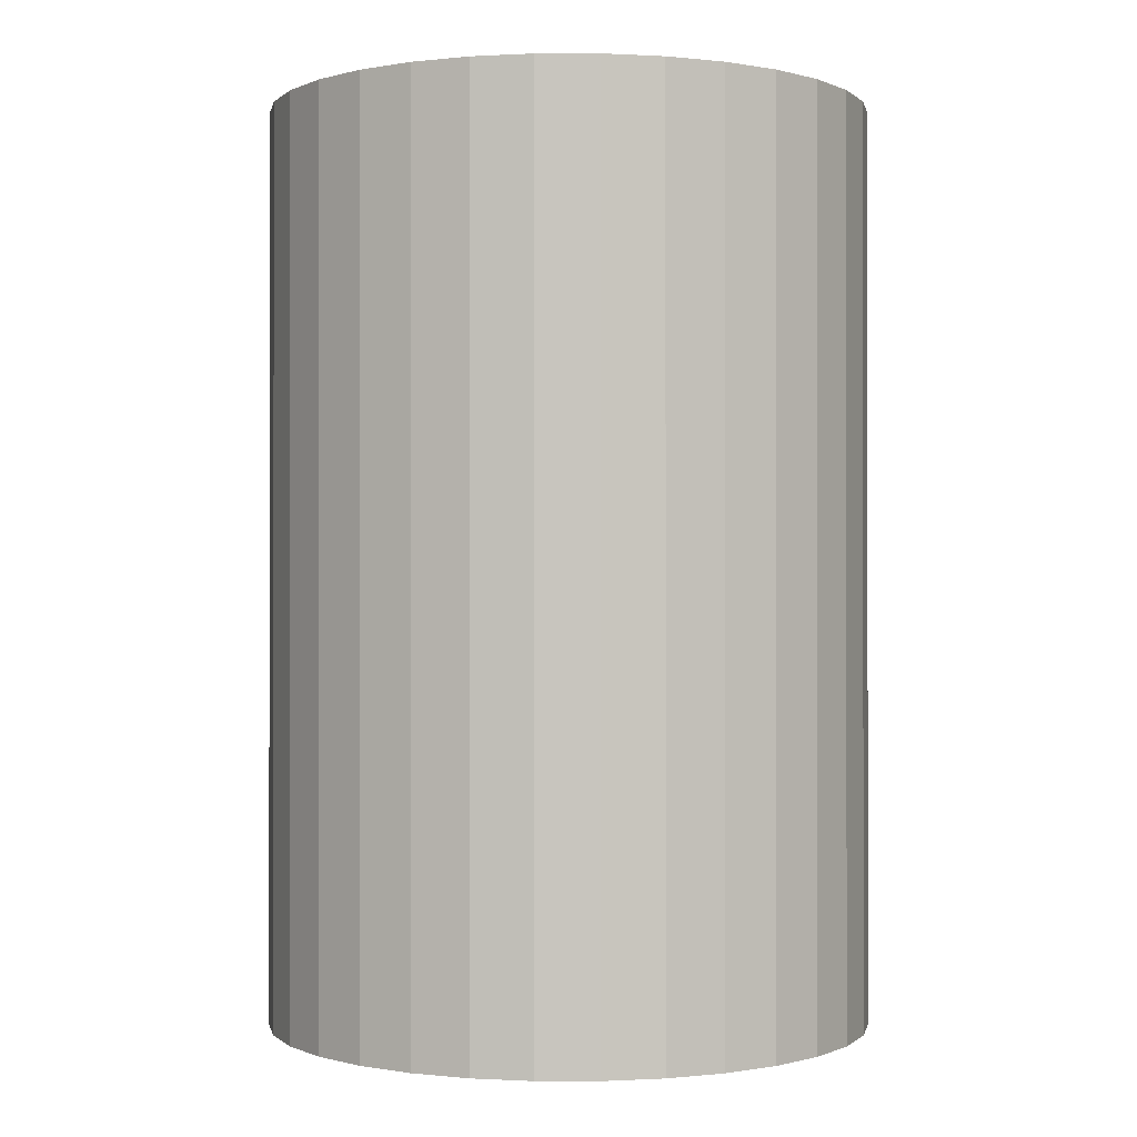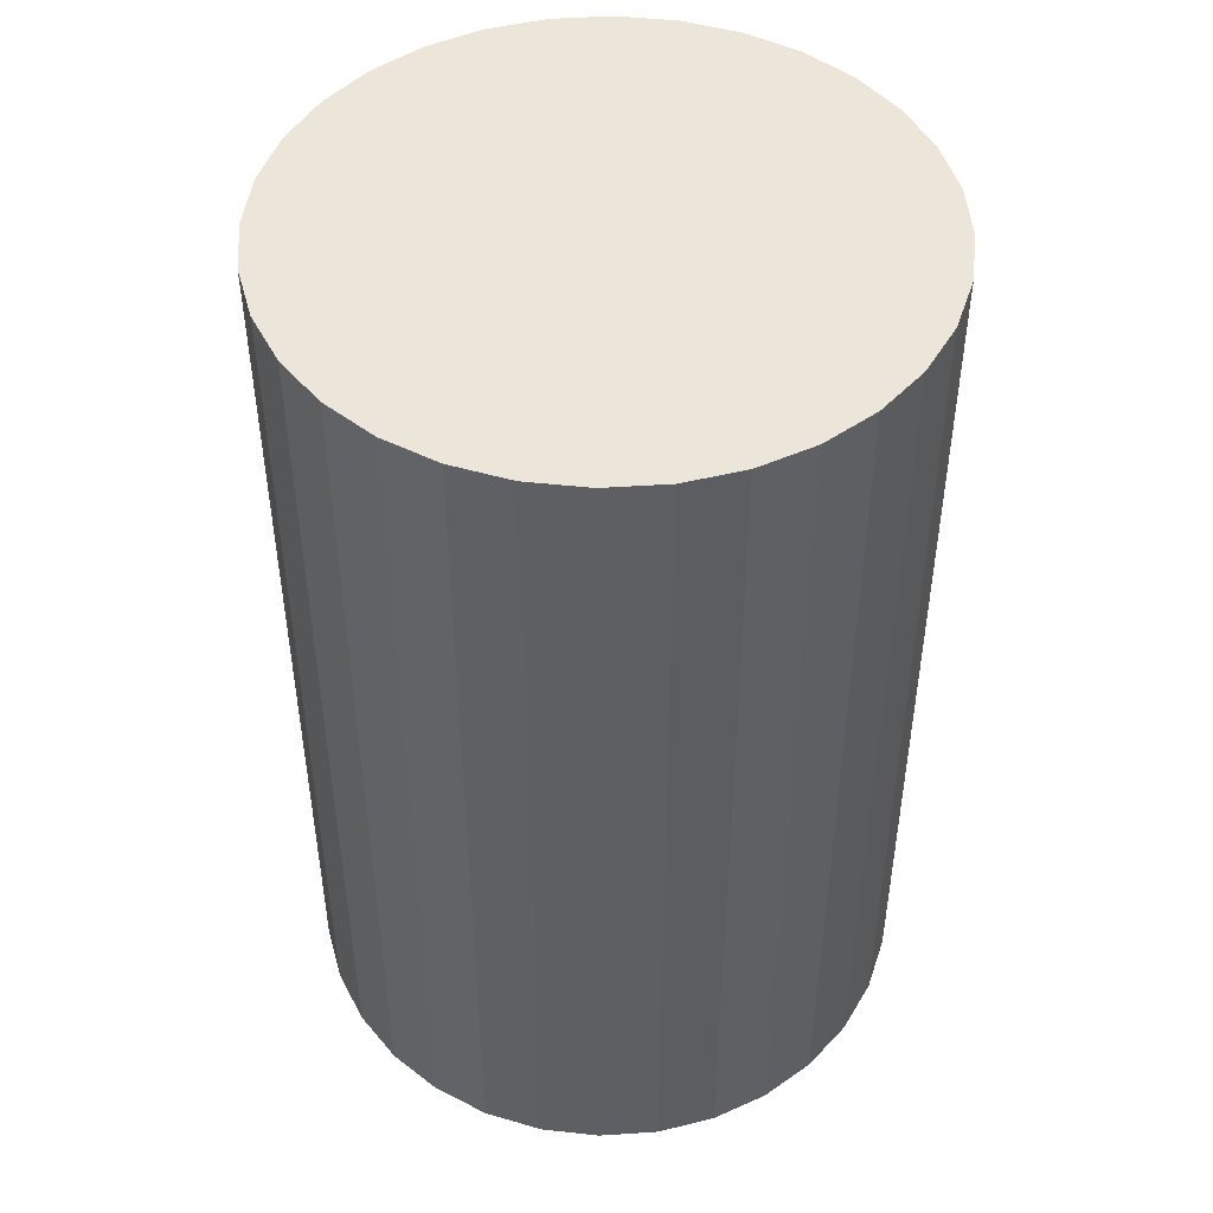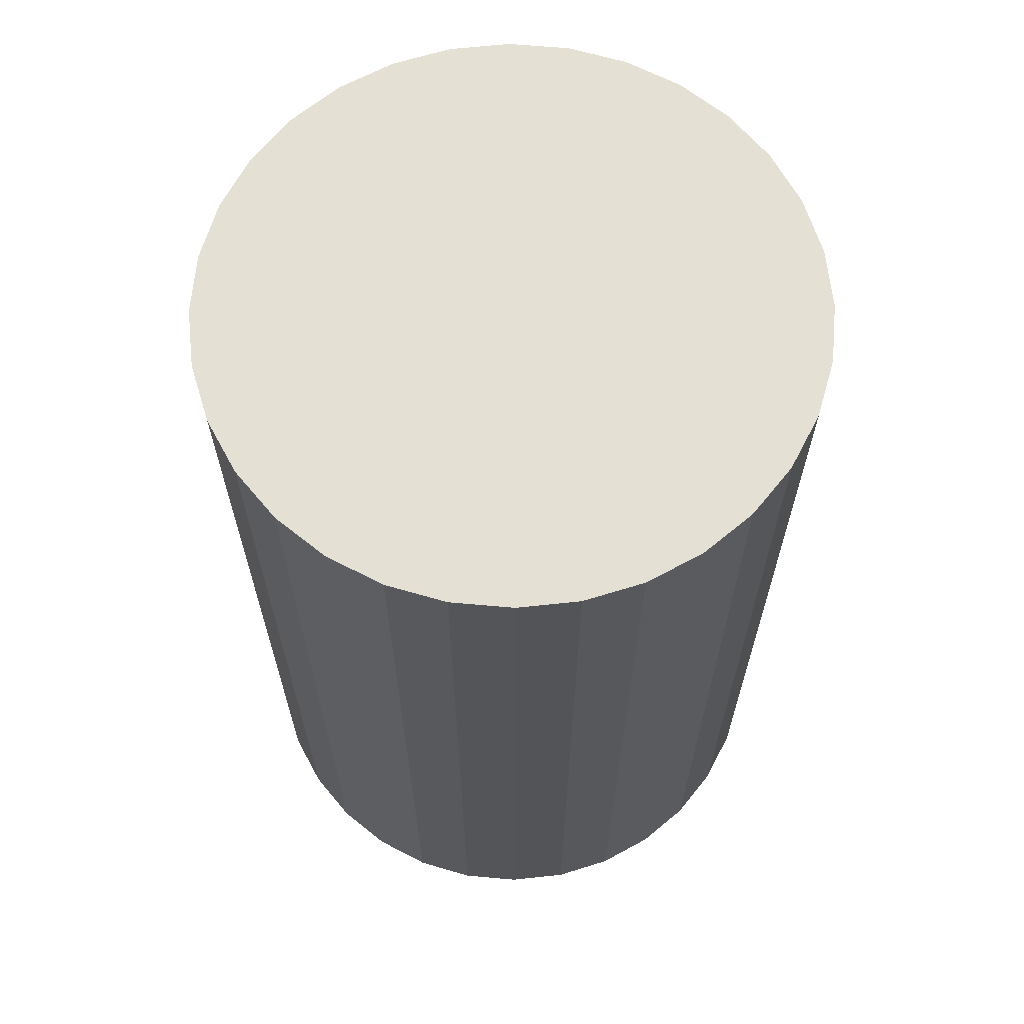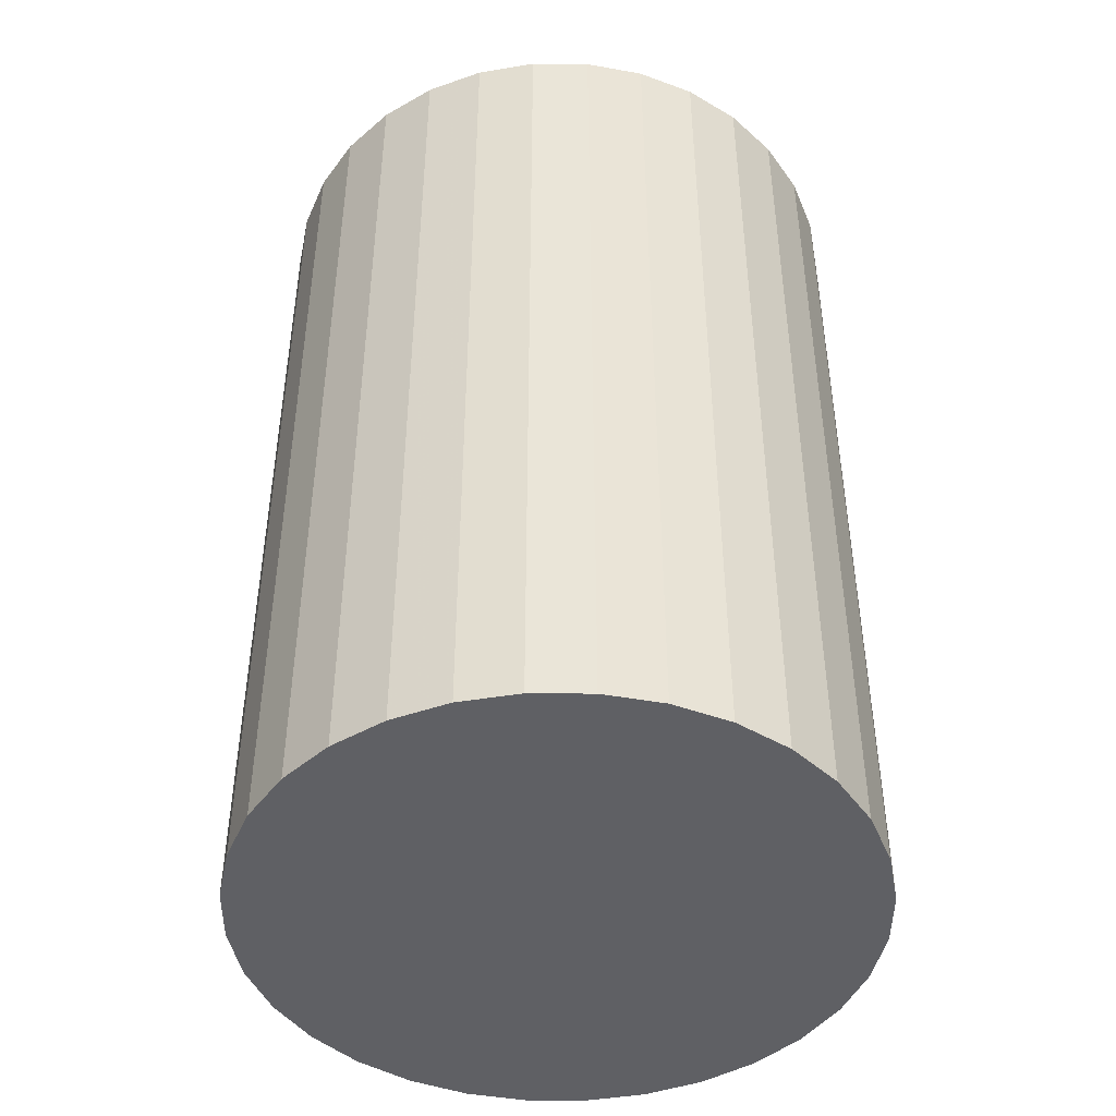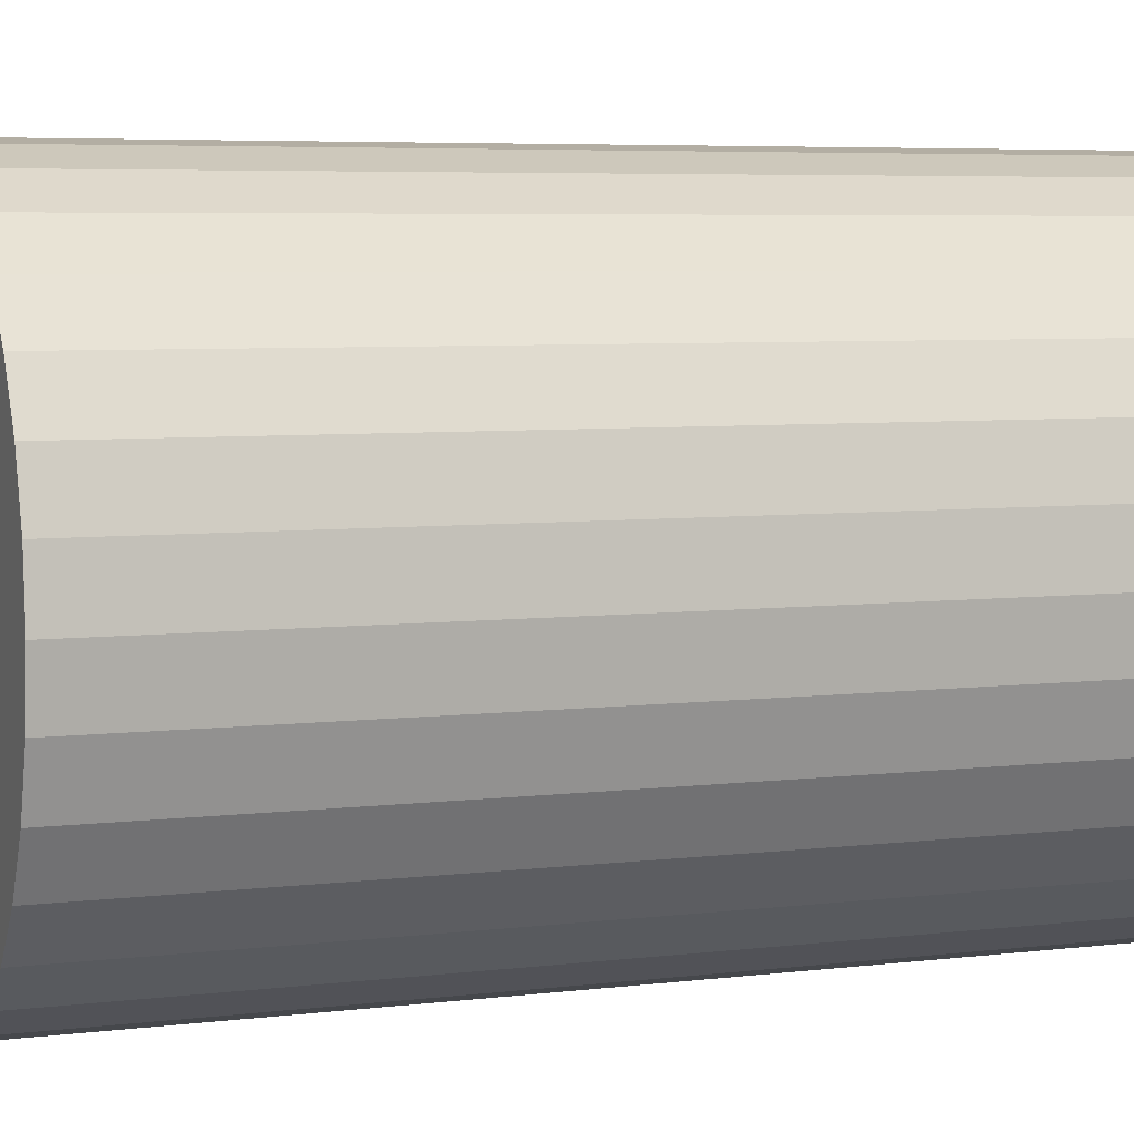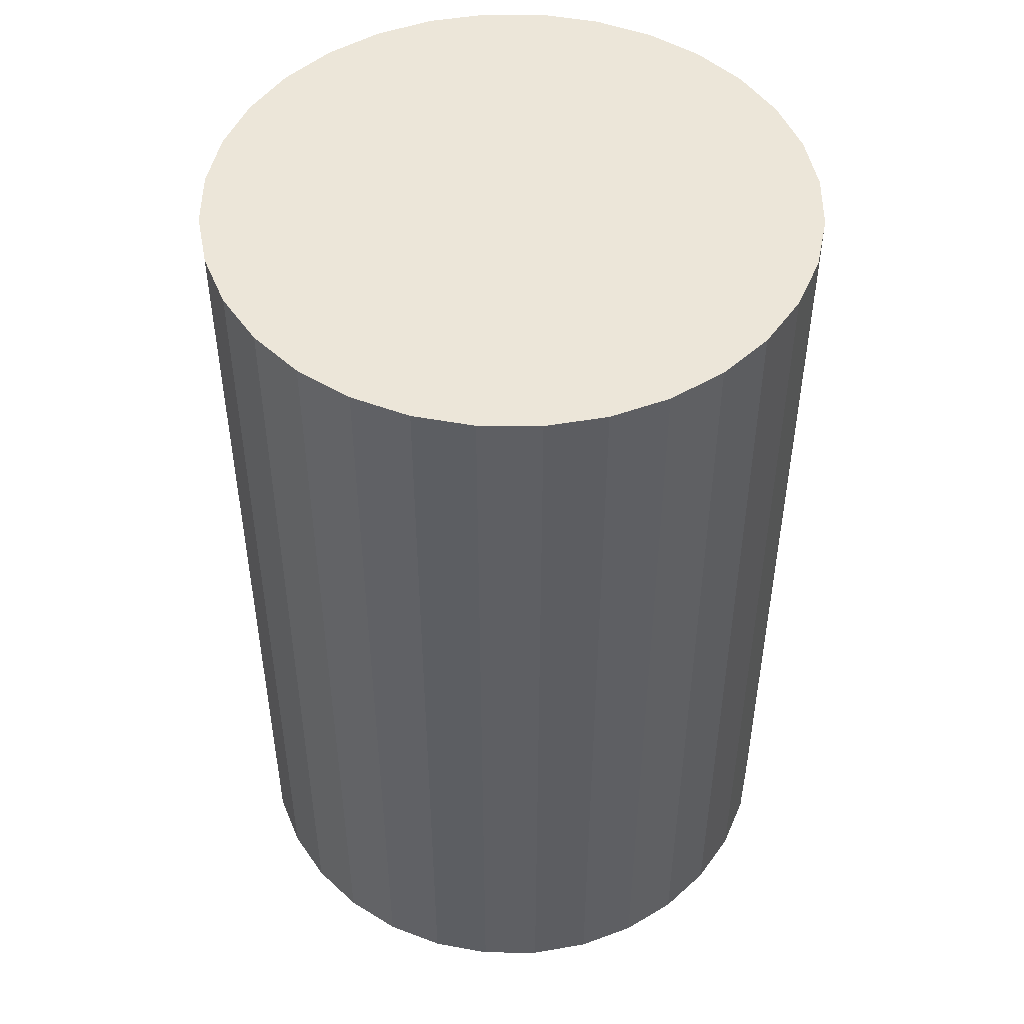
<metadata>
{"format":"obj","ext":"obj","renderer":"f3d","projection":"perspective","resolution":1024,"background":"white","views":[{"elev":-0.3,"azim":174.5,"up":"+Z"},{"elev":47.4,"azim":-156.1,"up":"+Z"},{"elev":65.4,"azim":-68.0,"up":"+Z"},{"elev":-45.2,"azim":-28.6,"up":"+Z"},{"elev":5.5,"azim":68.8,"up":"+Y"},{"elev":48.8,"azim":118.5,"up":"+Z"}]}
</metadata>
<code>
v 0 0 -0.0313
v 0.02065 0 -0.0313
v 0.02065 0 0.0313
v 0 0 0.0313
v 0.02025 0.004028 -0.0313
v 0.02025 0.004028 0.0313
v 0.01907 0.007901 -0.0313
v 0.01907 0.007901 0.0313
v 0.01717 0.01147 -0.0313
v 0.01717 0.01147 0.0313
v 0.0146 0.0146 -0.0313
v 0.0146 0.0146 0.0313
v 0.01147 0.01717 -0.0313
v 0.01147 0.01717 0.0313
v 0.007901 0.01907 -0.0313
v 0.007901 0.01907 0.0313
v 0.004028 0.02025 -0.0313
v 0.004028 0.02025 0.0313
v 0 0.02065 -0.0313
v 0 0.02065 0.0313
v -0.004028 0.02025 -0.0313
v -0.004028 0.02025 0.0313
v -0.007901 0.01907 -0.0313
v -0.007901 0.01907 0.0313
v -0.01147 0.01717 -0.0313
v -0.01147 0.01717 0.0313
v -0.0146 0.0146 -0.0313
v -0.0146 0.0146 0.0313
v -0.01717 0.01147 -0.0313
v -0.01717 0.01147 0.0313
v -0.01907 0.007901 -0.0313
v -0.01907 0.007901 0.0313
v -0.02025 0.004028 -0.0313
v -0.02025 0.004028 0.0313
v -0.02065 0 -0.0313
v -0.02065 0 0.0313
v -0.02025 -0.004028 -0.0313
v -0.02025 -0.004028 0.0313
v -0.01907 -0.007901 -0.0313
v -0.01907 -0.007901 0.0313
v -0.01717 -0.01147 -0.0313
v -0.01717 -0.01147 0.0313
v -0.0146 -0.0146 -0.0313
v -0.0146 -0.0146 0.0313
v -0.01147 -0.01717 -0.0313
v -0.01147 -0.01717 0.0313
v -0.007901 -0.01907 -0.0313
v -0.007901 -0.01907 0.0313
v -0.004028 -0.02025 -0.0313
v -0.004028 -0.02025 0.0313
v -0 -0.02065 -0.0313
v -0 -0.02065 0.0313
v 0.004028 -0.02025 -0.0313
v 0.004028 -0.02025 0.0313
v 0.007901 -0.01907 -0.0313
v 0.007901 -0.01907 0.0313
v 0.01147 -0.01717 -0.0313
v 0.01147 -0.01717 0.0313
v 0.0146 -0.0146 -0.0313
v 0.0146 -0.0146 0.0313
v 0.01717 -0.01147 -0.0313
v 0.01717 -0.01147 0.0313
v 0.01907 -0.007901 -0.0313
v 0.01907 -0.007901 0.0313
v 0.02025 -0.004028 -0.0313
v 0.02025 -0.004028 0.0313
f 2 1 5
f 2 5 3
f 3 5 6
f 3 6 4
f 5 1 7
f 5 7 6
f 6 7 8
f 6 8 4
f 7 1 9
f 7 9 8
f 8 9 10
f 8 10 4
f 9 1 11
f 9 11 10
f 10 11 12
f 10 12 4
f 11 1 13
f 11 13 12
f 12 13 14
f 12 14 4
f 13 1 15
f 13 15 14
f 14 15 16
f 14 16 4
f 15 1 17
f 15 17 16
f 16 17 18
f 16 18 4
f 17 1 19
f 17 19 18
f 18 19 20
f 18 20 4
f 19 1 21
f 19 21 20
f 20 21 22
f 20 22 4
f 21 1 23
f 21 23 22
f 22 23 24
f 22 24 4
f 23 1 25
f 23 25 24
f 24 25 26
f 24 26 4
f 25 1 27
f 25 27 26
f 26 27 28
f 26 28 4
f 27 1 29
f 27 29 28
f 28 29 30
f 28 30 4
f 29 1 31
f 29 31 30
f 30 31 32
f 30 32 4
f 31 1 33
f 31 33 32
f 32 33 34
f 32 34 4
f 33 1 35
f 33 35 34
f 34 35 36
f 34 36 4
f 35 1 37
f 35 37 36
f 36 37 38
f 36 38 4
f 37 1 39
f 37 39 38
f 38 39 40
f 38 40 4
f 39 1 41
f 39 41 40
f 40 41 42
f 40 42 4
f 41 1 43
f 41 43 42
f 42 43 44
f 42 44 4
f 43 1 45
f 43 45 44
f 44 45 46
f 44 46 4
f 45 1 47
f 45 47 46
f 46 47 48
f 46 48 4
f 47 1 49
f 47 49 48
f 48 49 50
f 48 50 4
f 49 1 51
f 49 51 50
f 50 51 52
f 50 52 4
f 51 1 53
f 51 53 52
f 52 53 54
f 52 54 4
f 53 1 55
f 53 55 54
f 54 55 56
f 54 56 4
f 55 1 57
f 55 57 56
f 56 57 58
f 56 58 4
f 57 1 59
f 57 59 58
f 58 59 60
f 58 60 4
f 59 1 61
f 59 61 60
f 60 61 62
f 60 62 4
f 61 1 63
f 61 63 62
f 62 63 64
f 62 64 4
f 63 1 65
f 63 65 64
f 64 65 66
f 64 66 4
f 65 1 2
f 65 2 66
f 66 2 3
f 66 3 4

</code>
